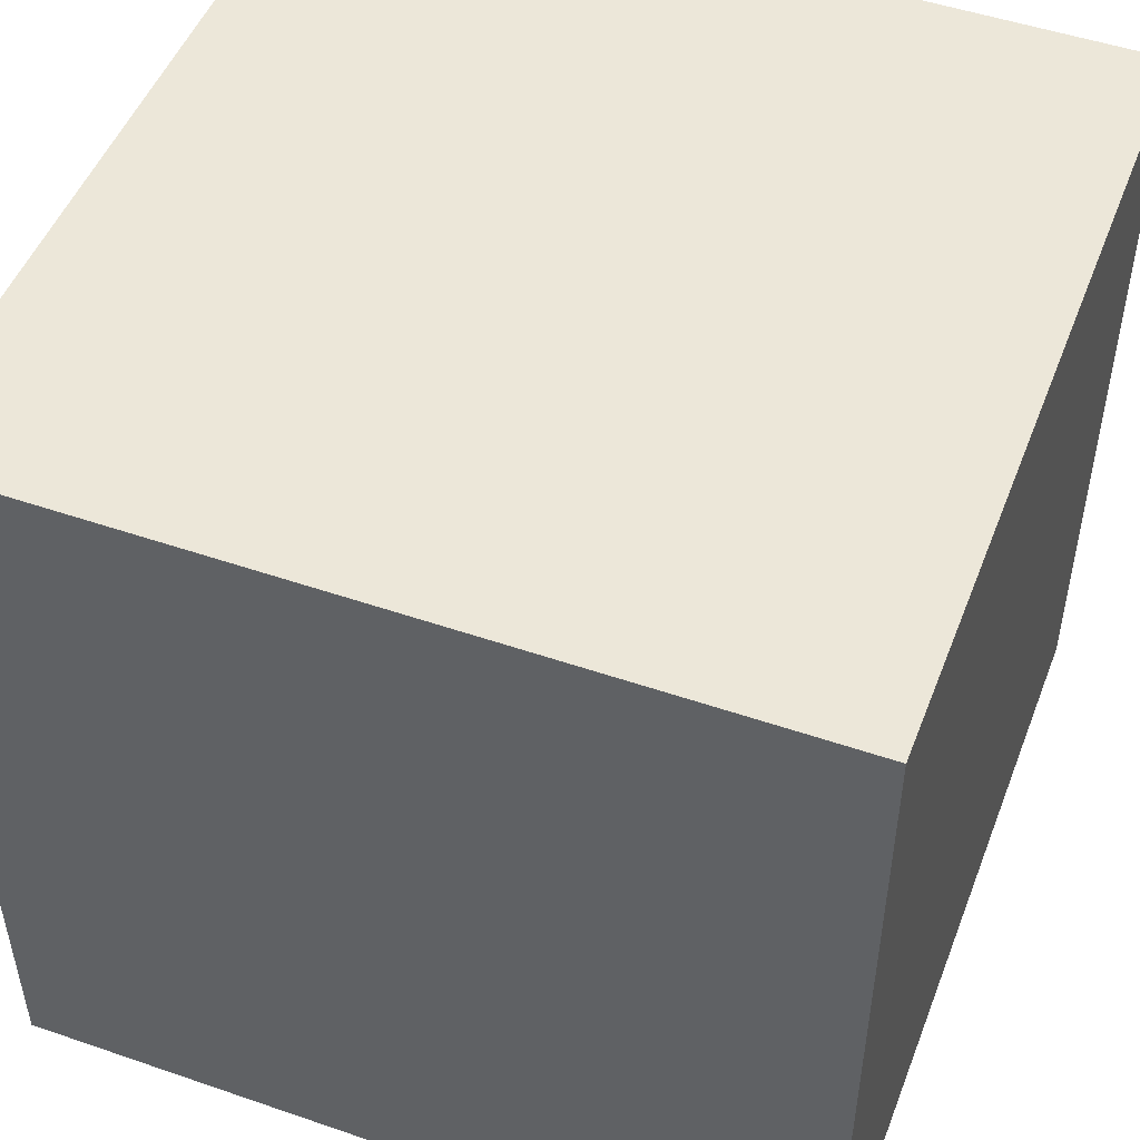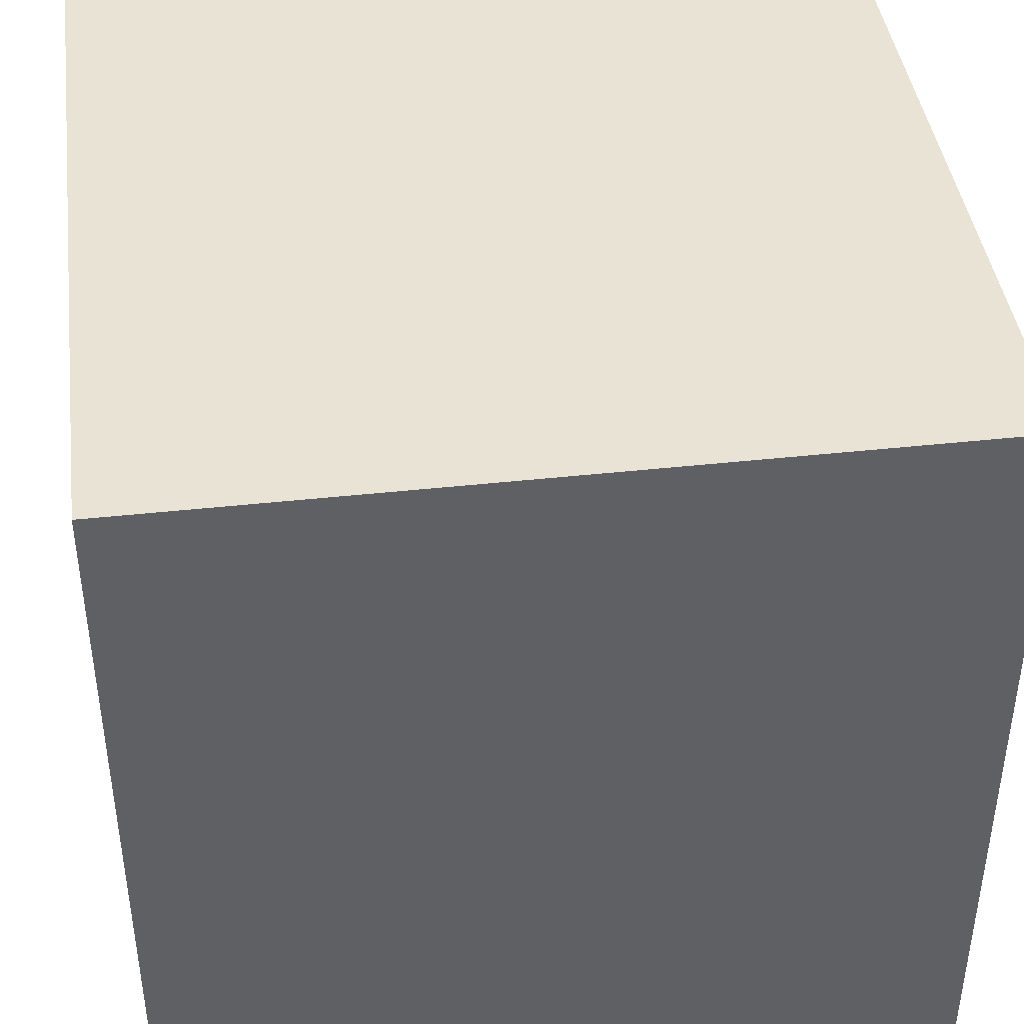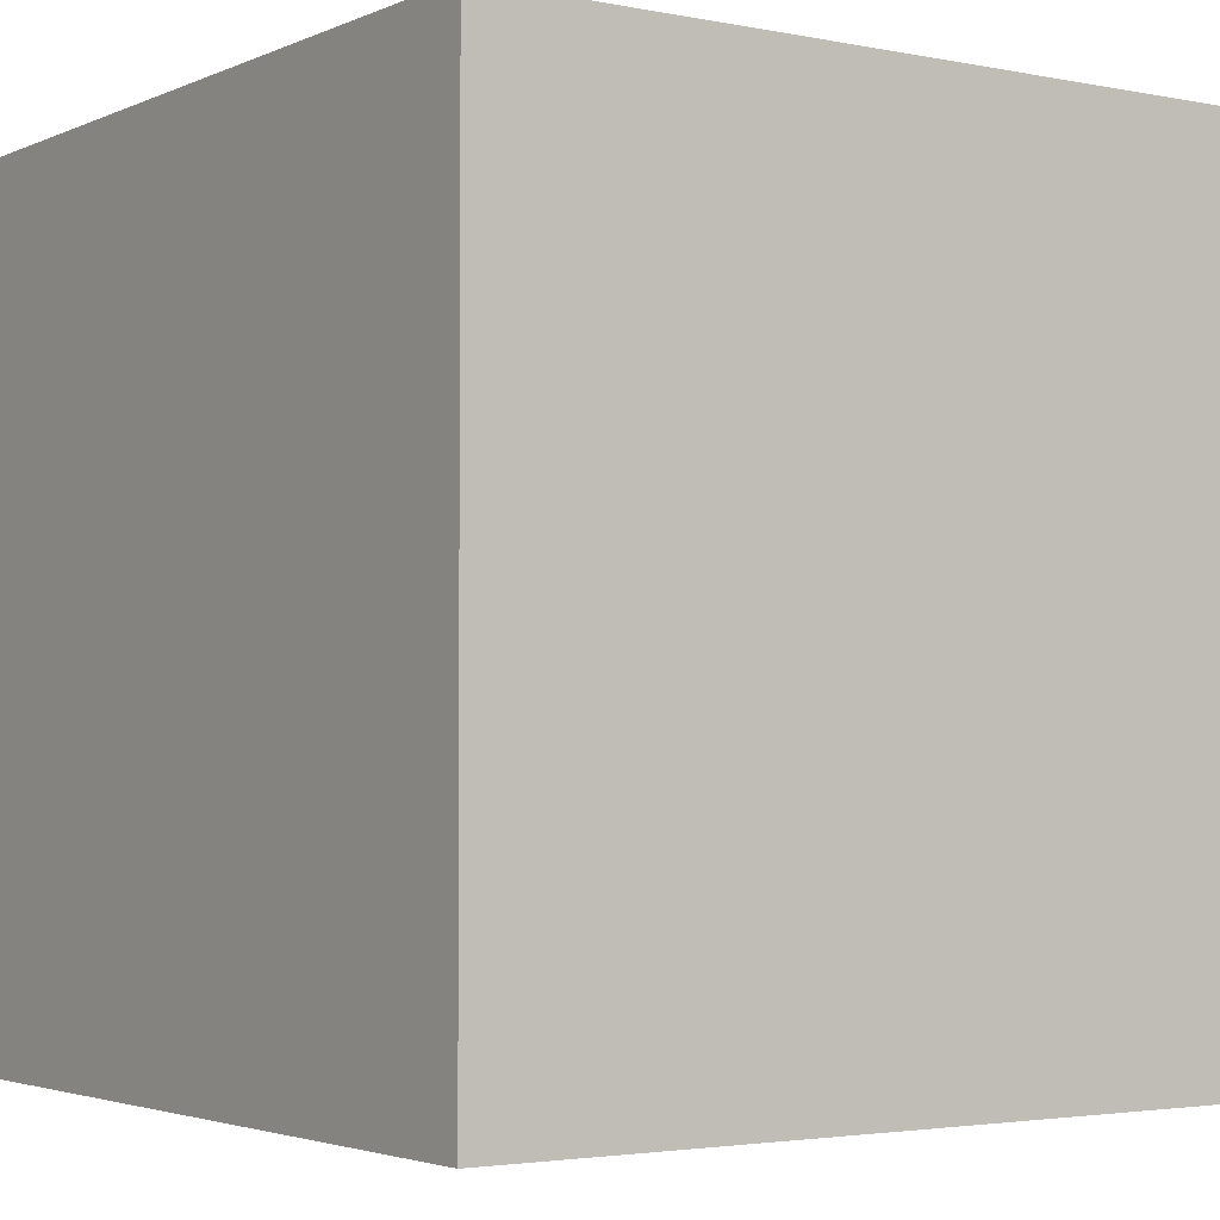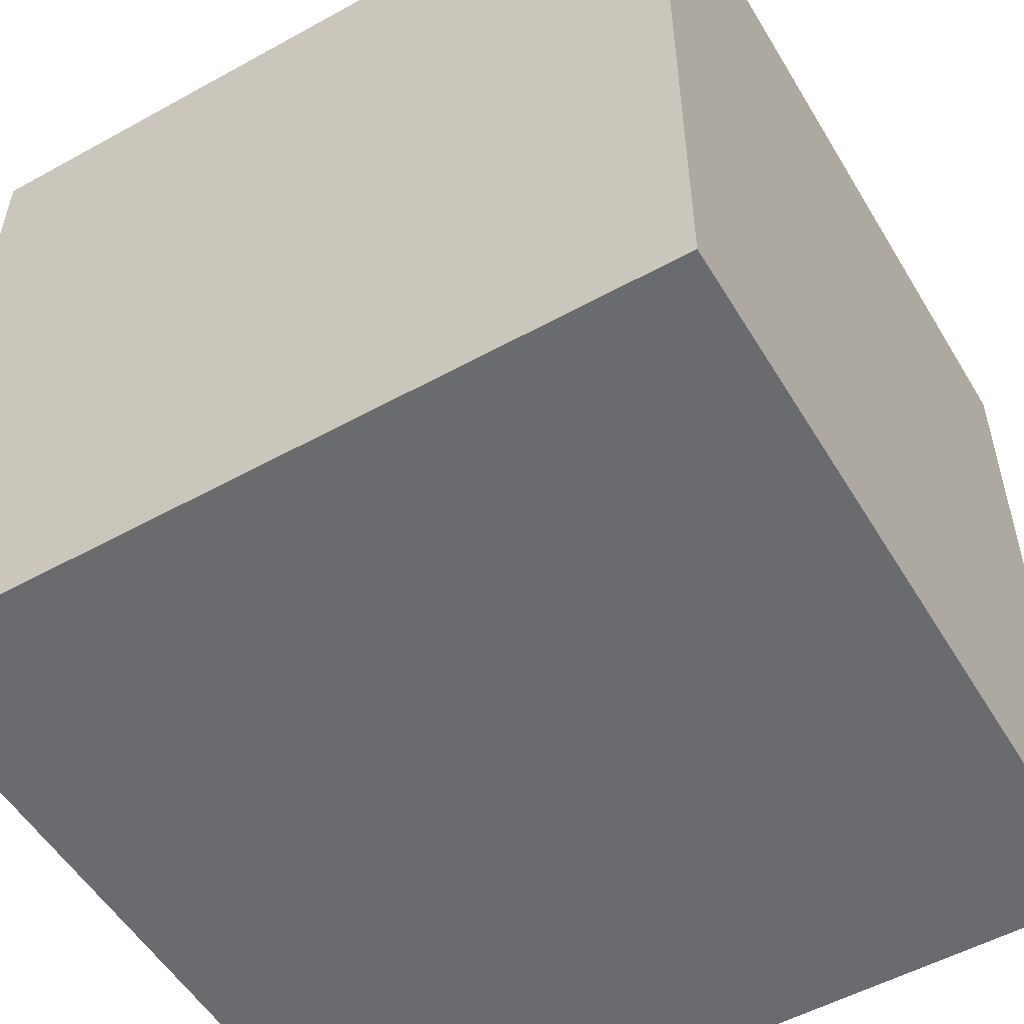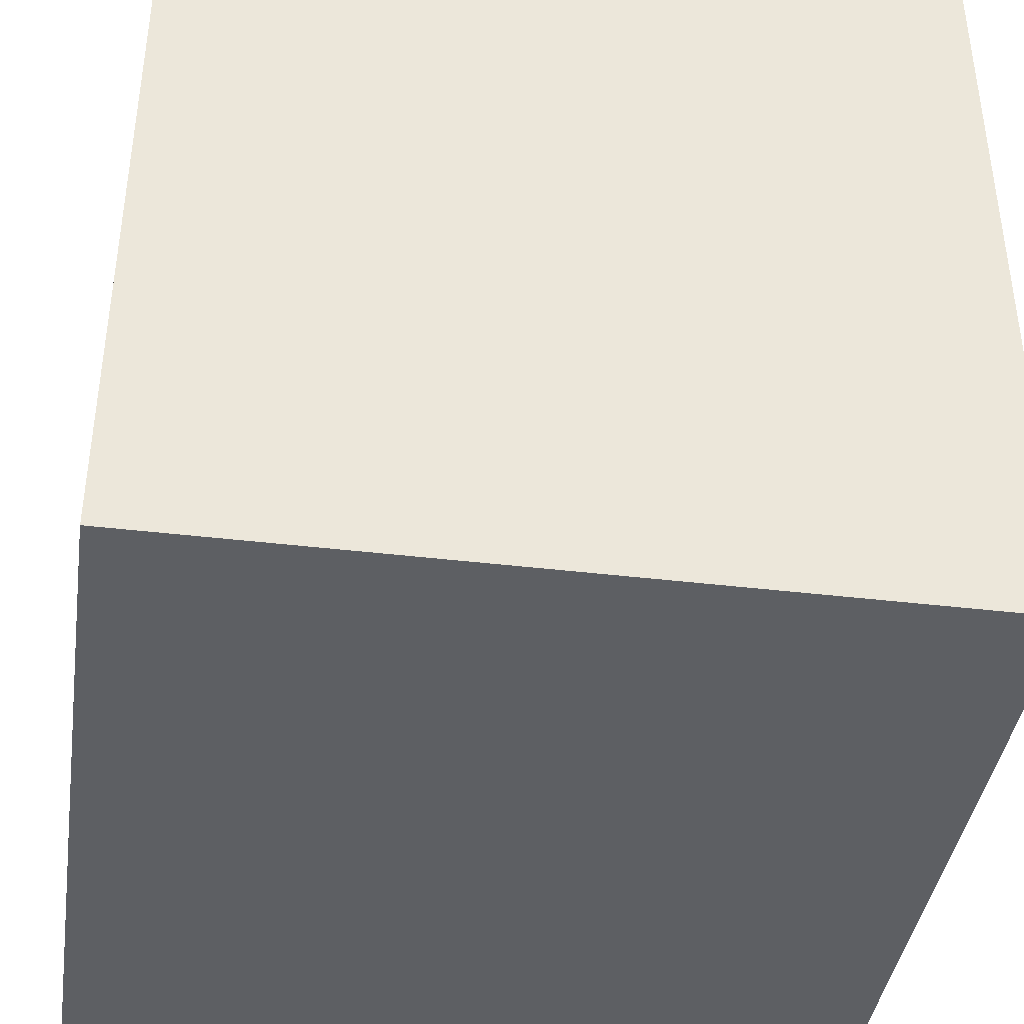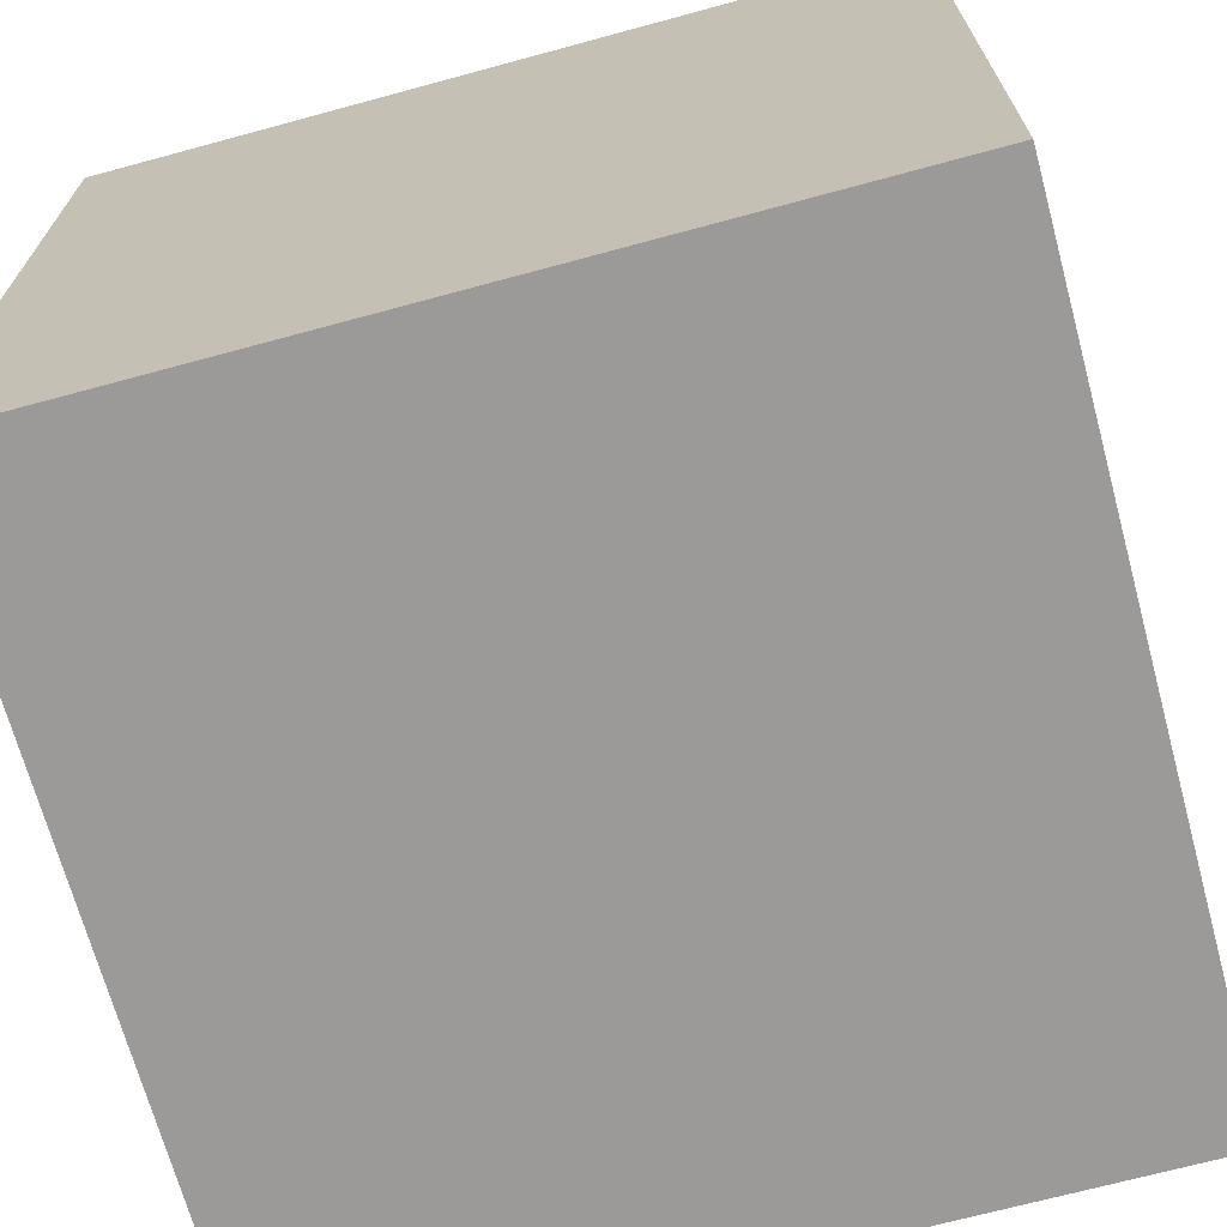
<metadata>
{"format":"obj","ext":"obj","renderer":"f3d","projection":"perspective","resolution":1024,"background":"white","views":[{"elev":49.6,"azim":-69.2,"up":"+Y"},{"elev":42.3,"azim":82.5,"up":"+Y"},{"elev":-2.9,"azim":-34.7,"up":"+Y"},{"elev":-53.4,"azim":30.5,"up":"+Y"},{"elev":-40.4,"azim":-8.4,"up":"+Z"},{"elev":-69.3,"azim":-74.8,"up":"+Z"}]}
</metadata>
<code>
v -0.5 0.5 -0.5
v 0.5 0.5 -0.5
v 0.5 -0.5 -0.5
v -0.5 -0.5 -0.5
v 0.5 0.5 -0.5
v 0.5 0.5 0.5
v 0.5 -0.5 0.5
v 0.5 -0.5 -0.5
v 0.5 0.5 0.5
v -0.5 0.5 0.5
v -0.5 -0.5 0.5
v 0.5 -0.5 0.5
v -0.5 0.5 0.5
v -0.5 0.5 -0.5
v -0.5 -0.5 -0.5
v -0.5 -0.5 0.5
v -0.5 0.5 0.5
v 0.5 0.5 0.5
v 0.5 0.5 -0.5
v -0.5 0.5 -0.5
v -0.5 -0.5 -0.5
v 0.5 -0.5 -0.5
v 0.5 -0.5 0.5
v -0.5 -0.5 0.5
f 1 2 3
f 1 3 4
f 5 6 7
f 5 7 8
f 9 10 11
f 9 11 12
f 13 14 15
f 13 15 16
f 17 18 19
f 17 19 20
f 21 22 23
f 21 23 24

</code>
